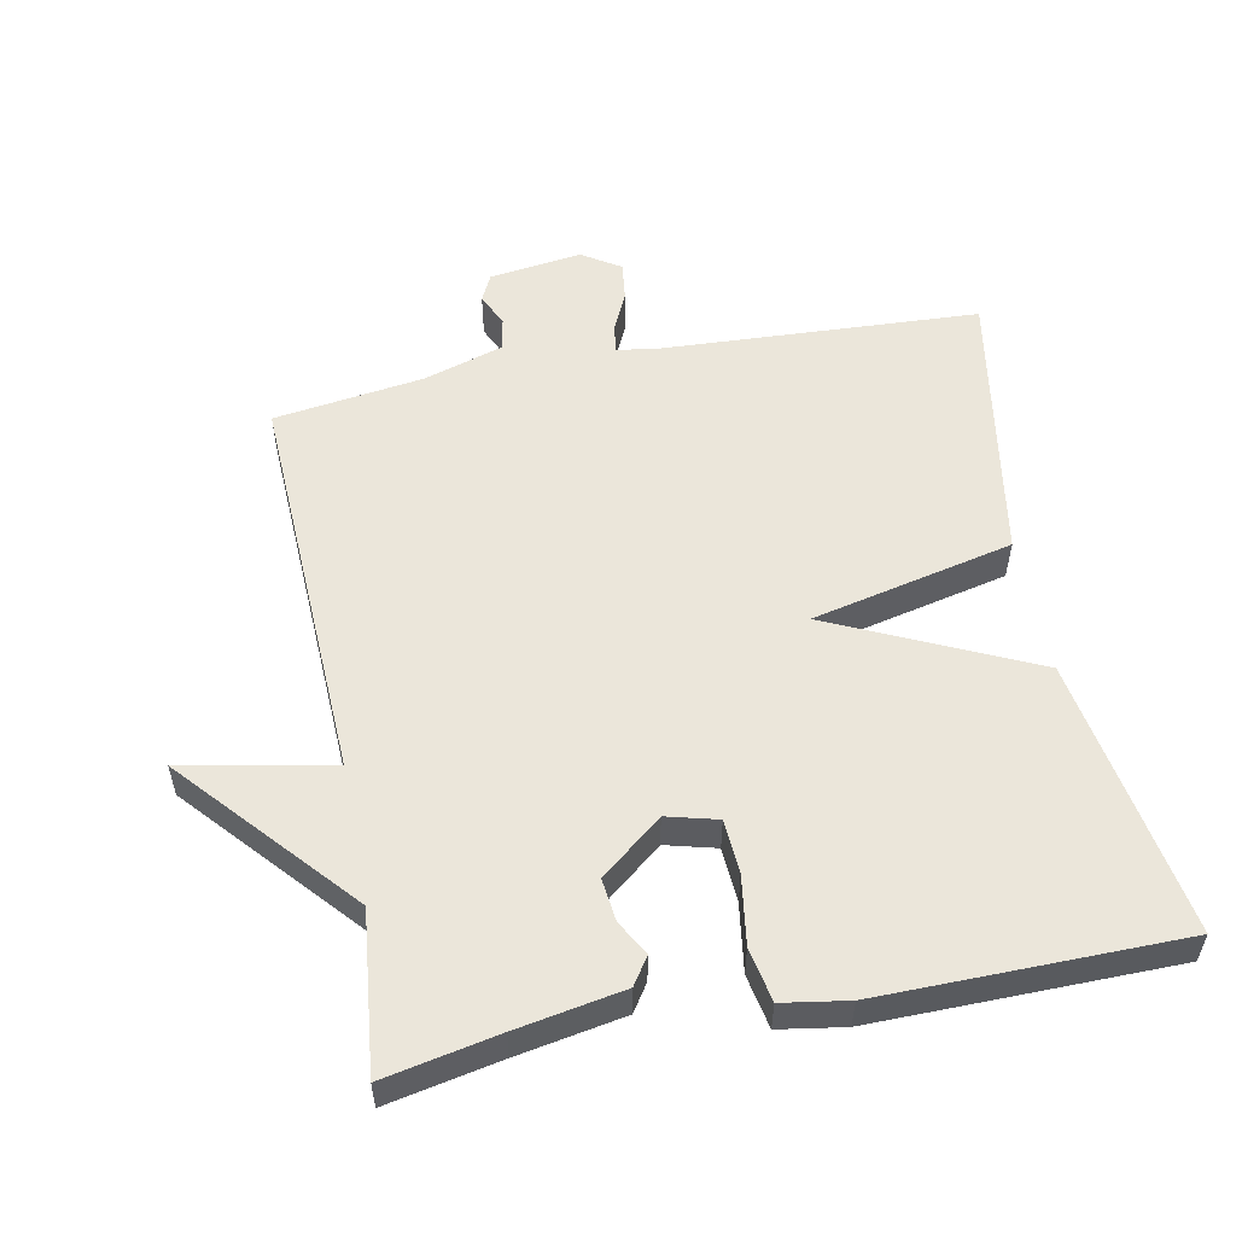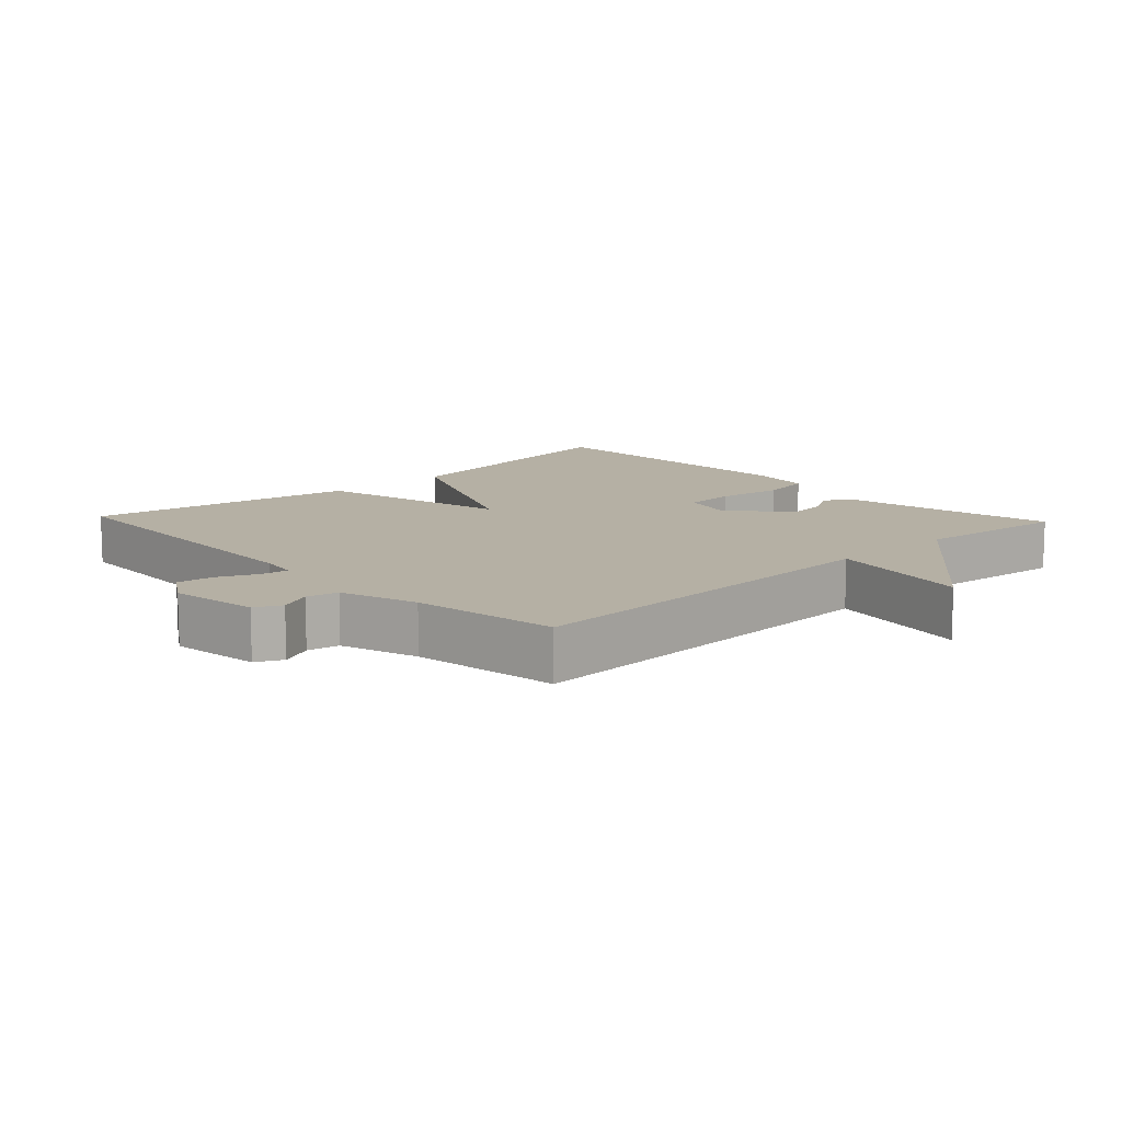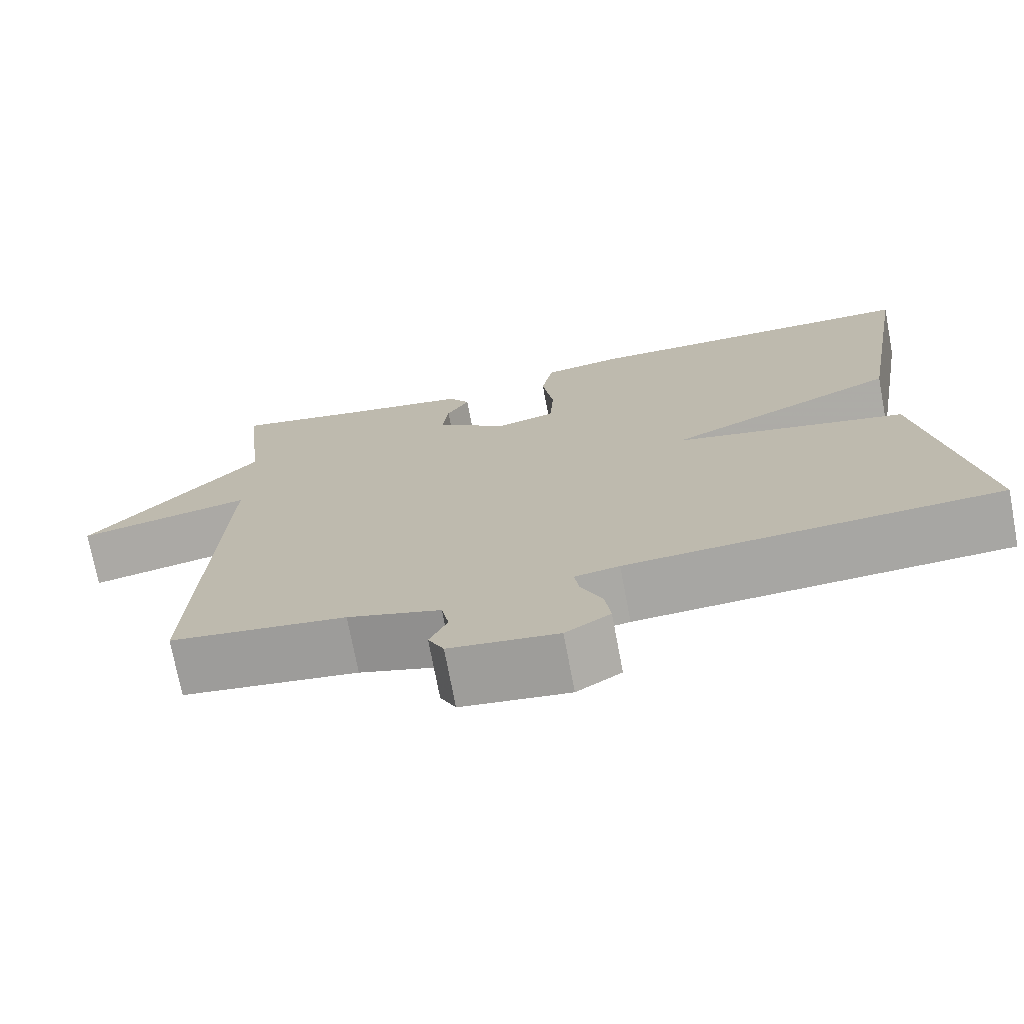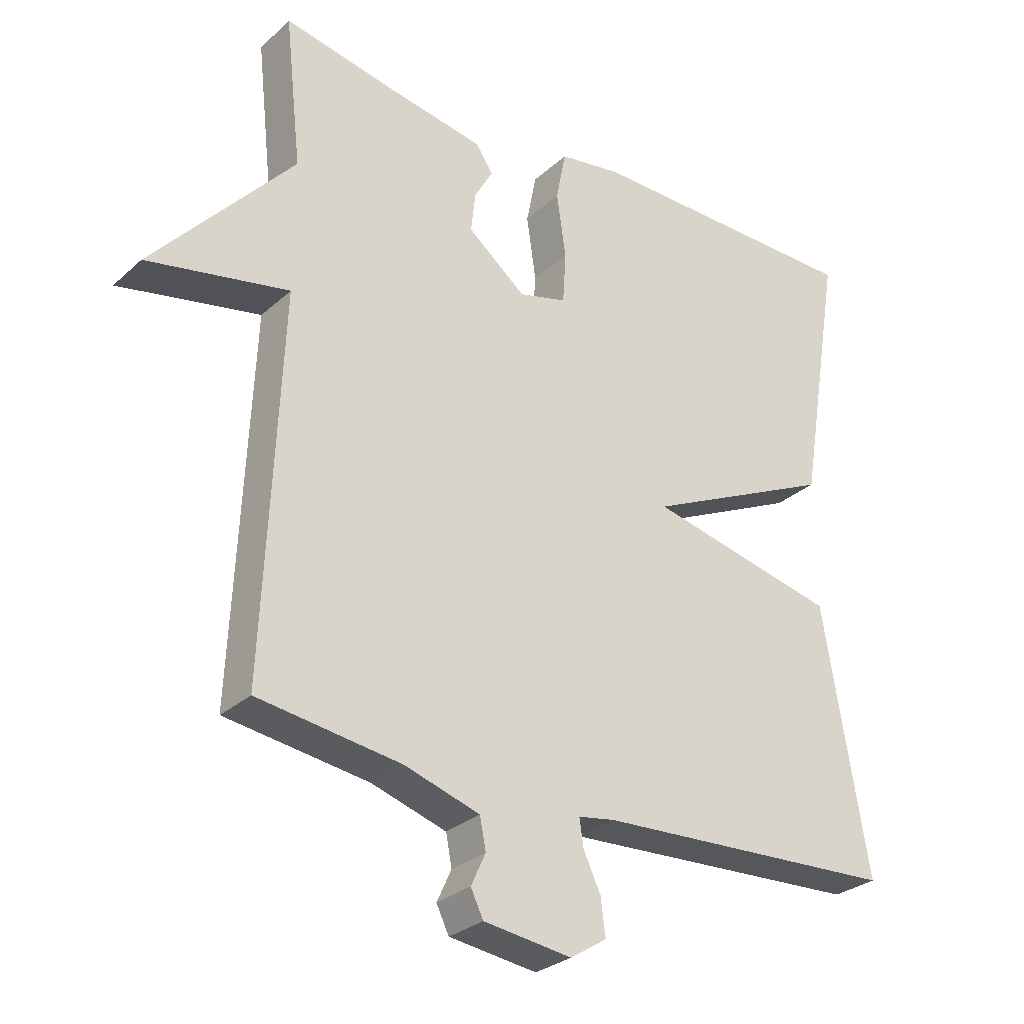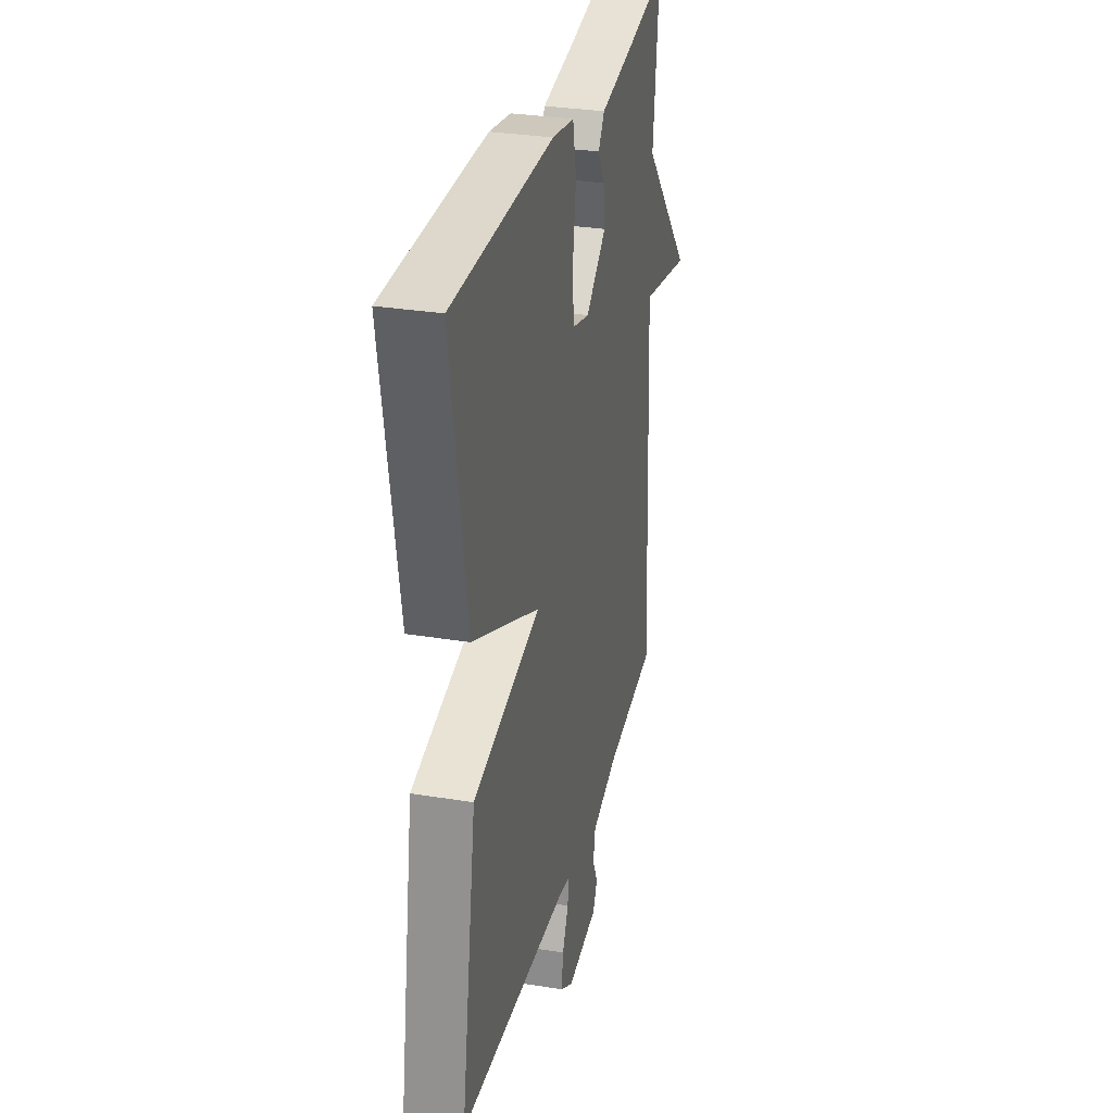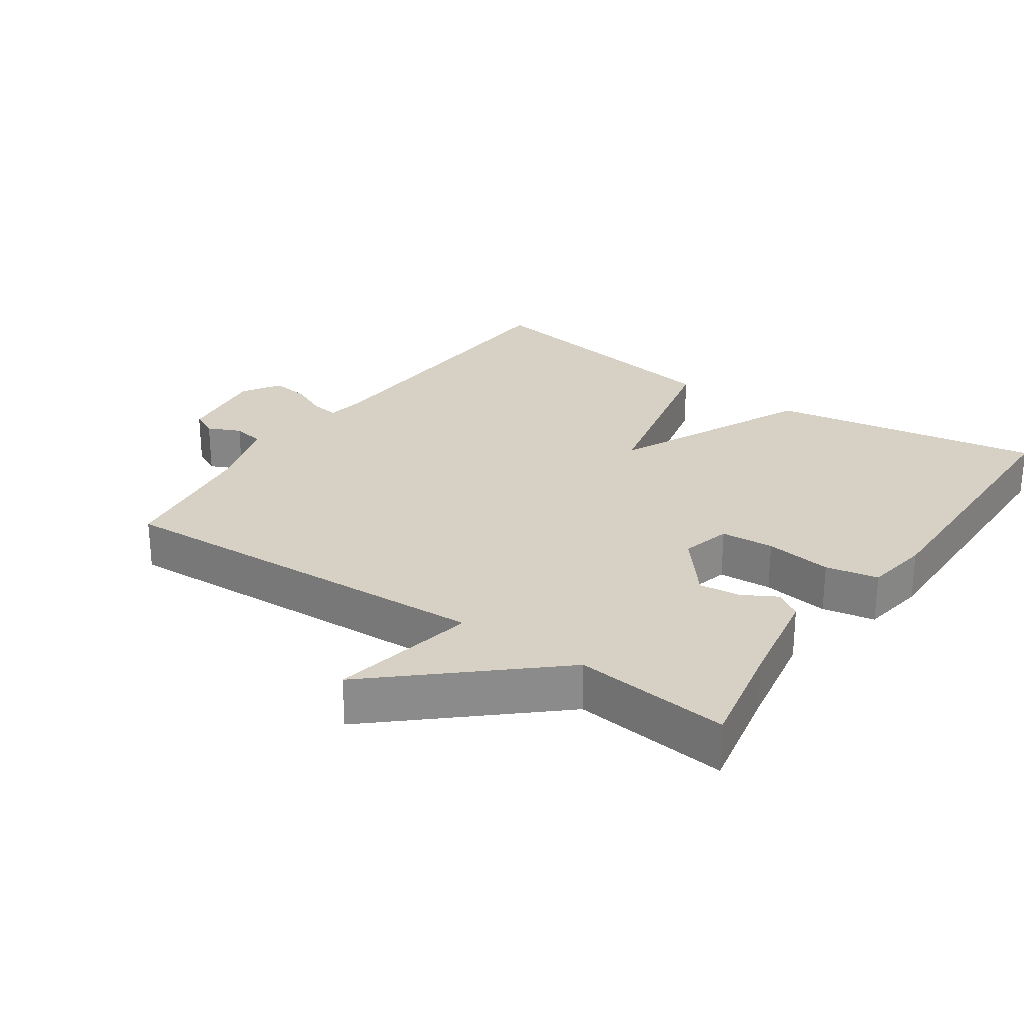
<metadata>
{"format":"obj","ext":"obj","renderer":"f3d","projection":"perspective","resolution":1024,"background":"white","views":[{"elev":54.9,"azim":-11.0,"up":"+Y"},{"elev":11.6,"azim":-133.2,"up":"+Y"},{"elev":-73.3,"azim":10.7,"up":"+Z"},{"elev":-28.9,"azim":-37.3,"up":"+Z"},{"elev":30.6,"azim":103.3,"up":"+Z"},{"elev":26.6,"azim":-55.4,"up":"+Y"}]}
</metadata>
<code>
v -0.5 0.07 0.5
v -0.337 0.07 0.467
v -0.183 0.07 0.439
v -0.157 0.07 0.4
v -0.185 0.07 0.35
v -0.192 0.07 0.289
v -0.104 0.07 0.218
v -0.031 0.07 0.237
v -0.026 0.07 0.315
v -0.04 0.07 0.413
v -0.025 0.07 0.49
v 0.069 0.07 0.505
v 0.5 0.07 0.5
v 0.433 0.07 0.1
v 0.144 0.07 -0.034
v 0.433 0.07 -0.1
v 0.5 0.07 -0.5
v 0.04 0.07 -0.523
v -0.015 0.07 -0.532
v -0.009 0.07 -0.573
v 0.017 0.07 -0.629
v 0.024 0.07 -0.684
v -0.031 0.07 -0.719
v -0.164 0.07 -0.701
v -0.183 0.07 -0.662
v -0.161 0.07 -0.614
v -0.17 0.07 -0.567
v -0.284 0.07 -0.531
v -0.5 0.07 -0.5
v -0.475 0.07 0.072
v -0.689 0.07 0.03
v -0.475 0.07 0.272
v -0.5 0 0.5
v -0.337 0 0.467
v -0.183 0 0.439
v -0.157 0 0.4
v -0.185 0 0.35
v -0.192 0 0.289
v -0.104 0 0.218
v -0.031 0 0.237
v -0.026 0 0.315
v -0.04 0 0.413
v -0.025 0 0.49
v 0.069 0 0.505
v 0.5 0 0.5
v 0.433 0 0.1
v 0.144 0 -0.034
v 0.433 0 -0.1
v 0.5 0 -0.5
v 0.04 0 -0.523
v -0.015 0 -0.532
v -0.009 0 -0.573
v 0.017 0 -0.629
v 0.024 0 -0.684
v -0.031 0 -0.719
v -0.164 0 -0.701
v -0.183 0 -0.662
v -0.161 0 -0.614
v -0.17 0 -0.567
v -0.284 0 -0.531
v -0.5 0 -0.5
v -0.475 0 0.072
v -0.689 0 0.03
v -0.475 0 0.272
f 30 31 32
f 28 29 30
f 27 28 30 32
f 24 25 26
f 23 24 26
f 22 23 26
f 21 22 26
f 20 21 26
f 19 20 26 27
f 15 16 17 18
f 15 18 19
f 13 14 15
f 12 13 15
f 11 12 15
f 10 11 15
f 9 10 15
f 8 9 15 19
f 7 8 19 27
f 2 3 4 5
f 2 5 6
f 1 2 6
f 7 27 32
f 6 7 32
f 1 6 32
f 64 63 62
f 62 61 60
f 64 62 60 59
f 58 57 56
f 58 56 55
f 58 55 54
f 58 54 53
f 58 53 52
f 59 58 52 51
f 50 49 48 47
f 51 50 47
f 47 46 45
f 47 45 44
f 47 44 43
f 47 43 42
f 47 42 41
f 51 47 41 40
f 59 51 40 39
f 37 36 35 34
f 38 37 34
f 38 34 33
f 64 59 39
f 64 39 38
f 64 38 33
f 1 33 34 2
f 2 34 35 3
f 3 35 36 4
f 4 36 37 5
f 5 37 38 6
f 6 38 39 7
f 7 39 40 8
f 8 40 41 9
f 9 41 42 10
f 10 42 43 11
f 11 43 44 12
f 12 44 45 13
f 13 45 46 14
f 14 46 47 15
f 15 47 48 16
f 16 48 49 17
f 17 49 50 18
f 18 50 51 19
f 19 51 52 20
f 20 52 53 21
f 21 53 54 22
f 22 54 55 23
f 23 55 56 24
f 24 56 57 25
f 25 57 58 26
f 26 58 59 27
f 27 59 60 28
f 28 60 61 29
f 29 61 62 30
f 30 62 63 31
f 31 63 64 32
f 32 64 33 1

</code>
